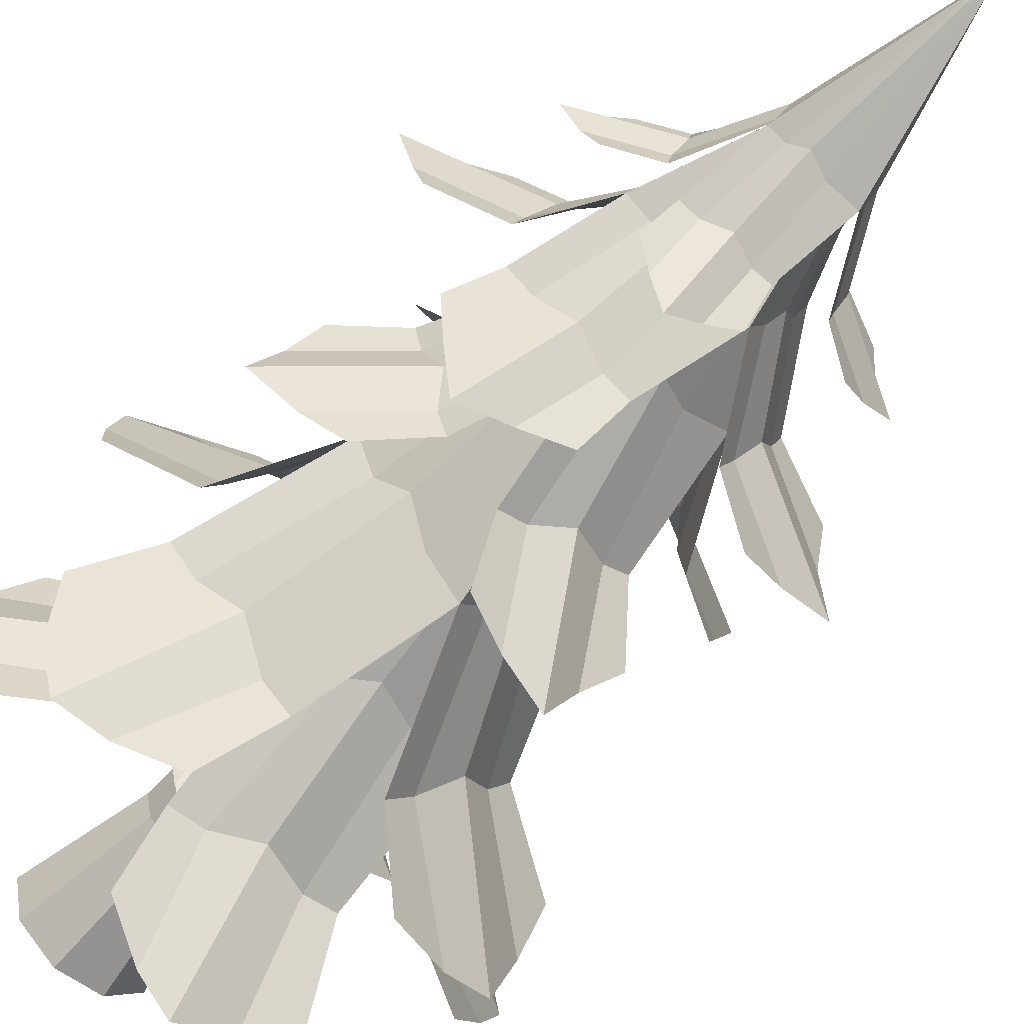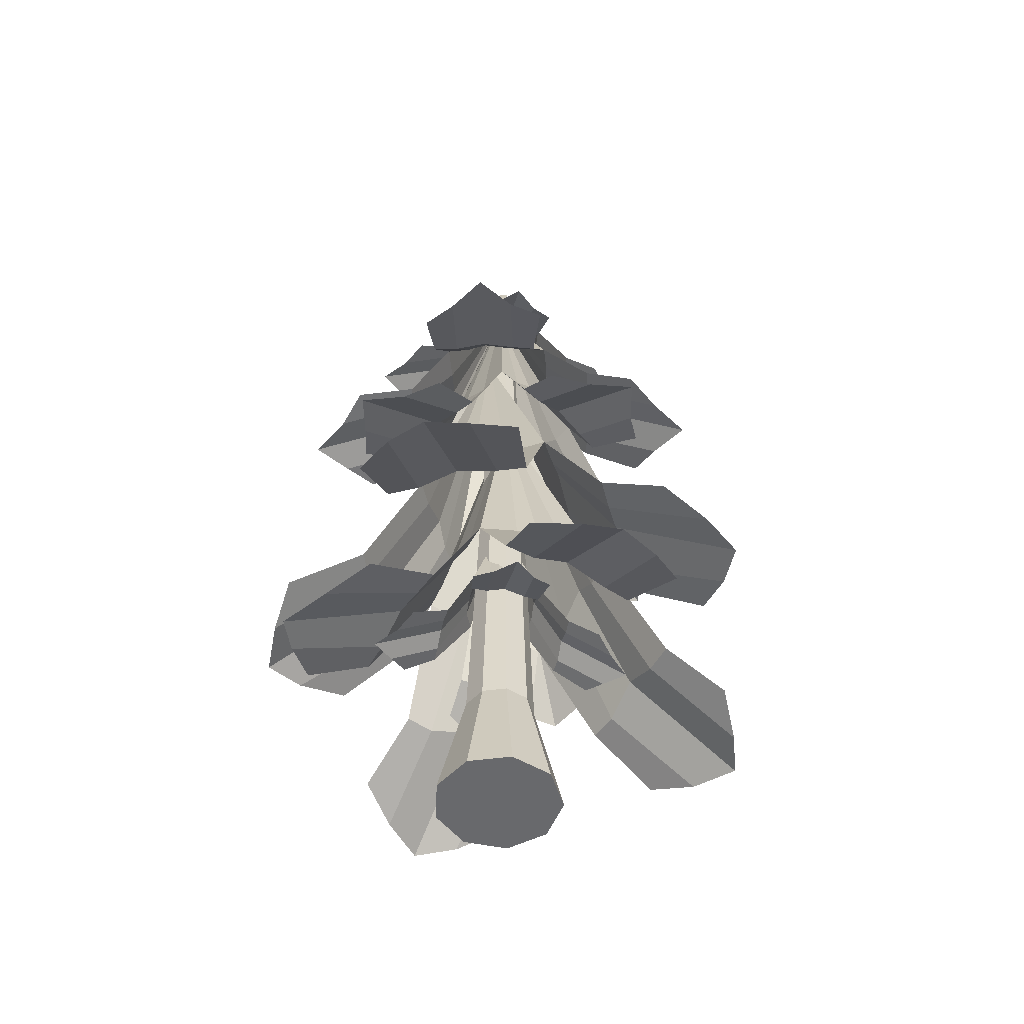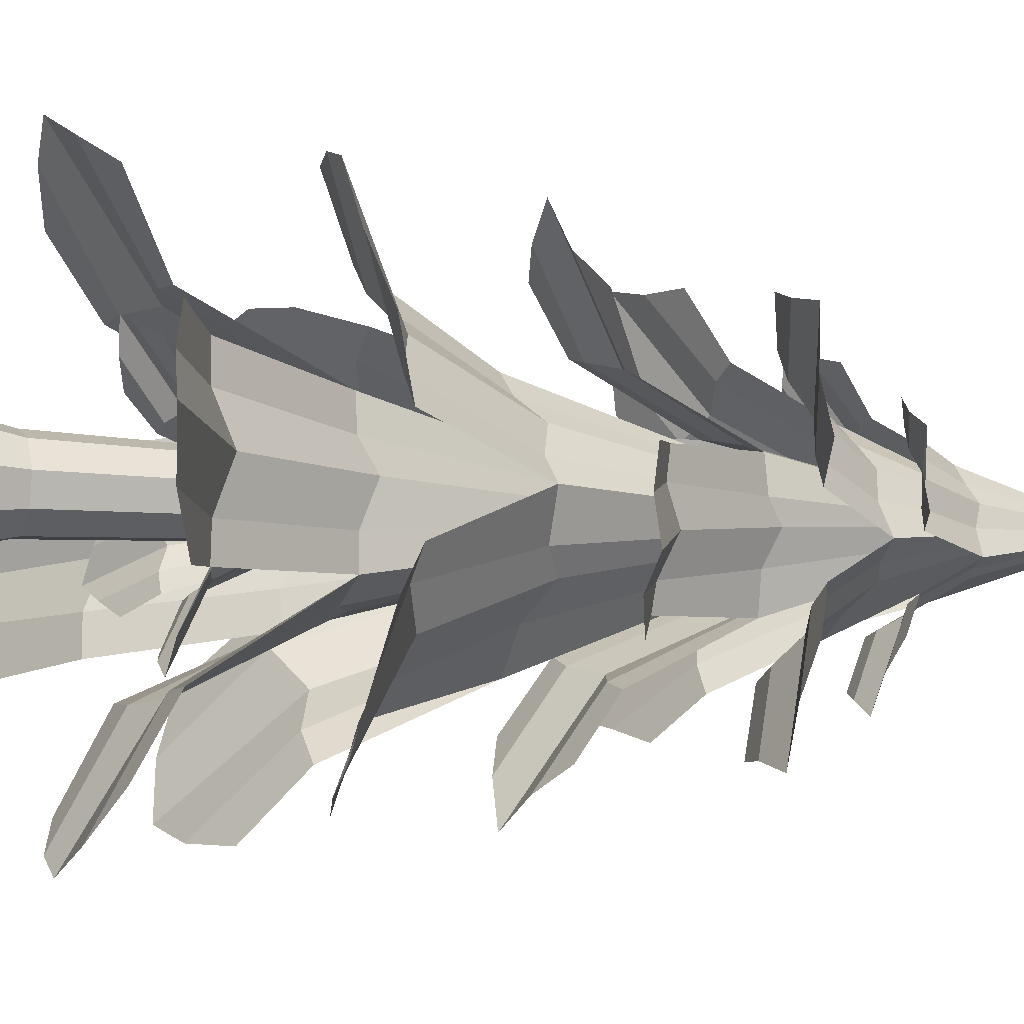
<metadata>
{"format":"obj","ext":"obj","renderer":"f3d","projection":"perspective","resolution":1024,"background":"white","views":[{"elev":-57.9,"azim":141.0,"up":"+Z"},{"elev":-52.8,"azim":149.0,"up":"+Y"},{"elev":-6.7,"azim":65.5,"up":"+Z"}]}
</metadata>
<code>
o Plane.001
v 0.1316 4.694 36.61
v -0.6538 3.018 35.45
v 0.1556 7.531 37.72
v -0.2273 3.431 36
v -0.9925 4.694 37.74
v -1.993 3.032 36.64
v 0.04344 7.531 37.82
v -1.336 3.431 37.14
v -0.4803 3.431 36.25
v -0.7834 3.608 36.56
v -1.13 3.431 36.88
v -0.6203 4.694 37.3
v -0.3208 4.86 37.03
v -0.1216 4.694 36.82
v -1.231 2.84 35.47
v -1.701 2.76 35.62
v -1.881 2.84 36.1
v 0.08815 7.531 37.78
v 0.1215 7.529 37.75
v 0.1404 7.531 37.73
v 0.09121 4.694 38.79
v 0.8766 3.018 39.96
v 0.1614 7.531 37.94
v 0.4501 3.431 39.4
v 1.066 4.694 37.88
v 2.216 3.032 38.76
v 0.2723 7.531 37.83
v 1.559 3.431 38.26
v 0.7031 3.431 39.15
v 1.006 3.608 38.84
v 1.353 3.431 38.52
v 0.8431 4.694 38.1
v 0.5436 4.86 38.38
v 0.3444 4.694 38.58
v 1.454 2.84 39.93
v 1.922 2.76 39.8
v 2.104 2.84 39.3
v 0.2361 7.531 37.87
v 0.1987 7.531 37.9
v 0.18 7.531 37.92
v -1.638 3.336 38.32
v -1.468 3.872 38.01
v -0.6718 3.437 39.28
v -0.3315 3.872 39.12
v -1.217 3.872 38.27
v -0.9081 4.049 38.57
v -0.5899 3.872 38.92
v -0.3066 4.694 38.49
v -0.5796 4.86 38.19
v -0.7813 4.694 37.99
v -1.737 3.245 38.68
v -1.598 3.165 39.21
v -1.11 3.245 39.33
v 0.1155 7.531 37.9
v 0.07948 7.531 37.86
v 0.06146 7.531 37.84
v 2.29 3.018 36.94
v 1.733 3.431 37.36
v 1.098 3.032 35.6
v 0.596 3.431 36.26
v 1.482 3.431 37.11
v 1.173 3.608 36.81
v 0.8544 3.431 36.46
v 0.436 4.694 36.97
v 0.7089 4.86 37.27
v 0.9107 4.694 37.47
v 2.26 2.84 36.36
v 2.082 2.76 35.89
v 1.633 2.84 35.71
v 0.2002 7.531 37.75
v 0.2363 7.531 37.79
v 0.2543 7.531 37.81
v 0.9027 7.426 37.65
v 1.65 6.397 36.85
v 0.07218 9.167 37.86
v 1.302 6.65 37.27
v -0.1426 7.426 36.99
v 0.5143 6.406 36.04
v -0.02819 9.167 37.79
v 0.2488 6.65 36.63
v 1.069 6.65 37.12
v 0.7816 6.759 36.95
v 0.4802 6.65 36.74
v 0.2524 7.426 37.2
v 0.5112 7.528 37.38
v 0.6987 7.426 37.49
v 1.527 6.287 36.42
v 1.424 6.238 35.93
v 0.9384 6.287 36.03
v 0.01361 9.167 37.82
v 0.04128 9.166 37.84
v 0.05839 9.167 37.85
v -0.7508 7.426 38
v -1.498 6.397 38.79
v -0.09565 9.167 37.9
v -1.151 6.65 38.37
v 0.1064 7.426 38.58
v -0.3624 6.406 39.6
v 0.009524 9.167 37.97
v -0.09692 6.65 39.02
v -0.9167 6.65 38.52
v -0.6297 6.759 38.7
v -0.3284 6.65 38.9
v -0.1006 7.426 38.45
v -0.3594 7.528 38.27
v -0.5468 7.426 38.15
v -1.375 6.287 39.23
v -1.273 6.238 39.71
v -0.7866 6.287 39.61
v -0.02807 9.167 37.95
v -0.06186 9.167 37.92
v -0.07876 9.167 37.91
v -0.9406 6.397 36.25
v -0.5207 6.65 36.59
v -1.747 6.406 37.38
v -1.162 6.65 37.65
v -0.6685 6.65 36.83
v -0.8441 6.759 37.11
v -1.051 6.65 37.41
v -0.5923 7.426 37.64
v -0.4131 7.528 37.38
v -0.2975 7.426 37.2
v -1.373 6.287 36.37
v -1.859 6.238 36.47
v -1.755 6.287 36.96
v -0.07217 9.167 37.86
v -0.05018 9.167 37.83
v -0.03918 9.167 37.81
v 1.033 6.397 39.34
v 0.6129 6.65 38.99
v 1.839 6.406 38.2
v 1.254 6.65 37.94
v 0.7607 6.65 38.76
v 0.9362 6.759 38.47
v 1.143 6.65 38.17
v 0.6844 7.426 37.94
v 0.5052 7.528 38.2
v 0.3896 7.426 38.39
v 1.465 6.287 39.21
v 1.951 6.238 39.11
v 1.848 6.287 38.63
v 0.0535 9.167 37.9
v 0.03151 9.167 37.93
v 0.02052 9.167 37.95
v 0.4813 2.999 37.6
v 0.8113 2.202 37.03
v 0.02191 4.348 37.84
v 0.6646 2.398 37.32
v -0.2227 2.999 37.36
v 0.03367 2.209 36.71
v -0.04616 4.348 37.81
v -0.04241 2.398 37.09
v 0.5069 2.398 37.27
v 0.3142 2.483 37.2
v 0.1088 2.398 37.12
v 0.03762 2.999 37.42
v 0.2142 3.078 37.49
v 0.3402 2.999 37.54
v 0.6799 2.117 36.79
v 0.5533 2.079 36.52
v 0.2818 2.117 36.65
v -0.01803 4.348 37.82
v 0.000994 4.348 37.83
v 0.01257 4.348 37.83
v -0.443 2.999 38.03
v -0.773 2.202 38.6
v -0.07084 4.348 37.88
v -0.6263 2.398 38.31
v 0.1402 2.999 38.25
v 0.004672 2.209 38.92
v -0.000235 4.348 37.91
v 0.08075 2.398 38.54
v -0.4685 2.398 38.36
v -0.2759 2.483 38.42
v -0.07044 2.398 38.51
v 0.000717 2.999 38.2
v -0.1759 3.078 38.13
v -0.3019 2.999 38.09
v -0.6416 2.117 38.84
v -0.515 2.079 39.11
v -0.2435 2.117 38.98
v -0.0251 4.348 37.9
v -0.04797 4.348 37.89
v -0.0594 4.348 37.89
v -0.7939 2.202 37.03
v -0.4996 2.398 37.17
v -1.113 2.209 37.8
v -0.7325 2.398 37.88
v -0.5545 2.398 37.33
v -0.6185 2.483 37.52
v -0.6991 2.398 37.73
v -0.3981 2.999 37.8
v -0.3282 3.078 37.62
v -0.2858 2.999 37.5
v -1.031 2.117 37.16
v -1.303 2.079 37.28
v -1.176 2.117 37.56
v -0.06277 4.348 37.86
v -0.05446 4.348 37.83
v -0.05031 4.348 37.82
v 0.7888 2.202 38.57
v 0.4945 2.398 38.43
v 1.108 2.209 37.8
v 0.7274 2.398 37.72
v 0.5494 2.398 38.27
v 0.6134 2.483 38.08
v 0.694 2.398 37.87
v 0.393 2.999 37.8
v 0.3231 3.078 37.98
v 0.2808 2.999 38.1
v 1.026 2.117 38.44
v 1.298 2.079 38.32
v 1.171 2.117 38.04
v 0.01637 4.348 37.86
v 0.008068 4.348 37.88
v 0.003915 4.348 37.9
v 0.5852 -0.1106 37.46
v 0.06081 9.189 37.78
v 0.6747 -0.1106 37.91
v 0.07631 9.189 37.86
v 0.4552 -0.1106 38.31
v 0.0383 9.189 37.93
v 0.02935 -0.1106 38.48
v -0.03544 9.189 37.96
v -0.4035 -0.1106 38.33
v -0.1104 9.189 37.93
v -0.641 -0.1106 37.94
v -0.1515 9.189 37.86
v -0.5718 -0.1106 37.49
v -0.1395 9.189 37.79
v -0.2284 -0.1106 37.19
v -0.08008 9.189 37.73
v 0.2285 -0.1106 37.18
v -0.000952 9.189 37.73
v 0.4377 6.568 37.08
v 0.3802 5.135 36.01
v 0.02536 8.991 37.8
v 0.4413 5.488 36.54
v -0.7289 6.568 37.37
v -0.9537 5.148 36.27
v -0.08906 8.991 37.83
v -0.7211 5.488 36.85
v 0.1795 5.488 36.61
v -0.1377 5.639 36.69
v -0.4869 5.488 36.76
v -0.3176 6.568 37.23
v -0.01681 6.71 37.17
v 0.1911 6.568 37.12
v -0.007023 4.983 35.81
v -0.4183 4.915 35.55
v -0.6734 4.983 35.96
v -0.04253 8.991 37.82
v -0.009645 8.99 37.81
v 0.009735 8.991 37.81
v -0.4328 6.568 38.48
v -0.3752 5.135 39.54
v -0.05748 8.991 37.95
v -0.4364 5.488 39.01
v 0.5538 6.568 38.26
v 0.9586 5.148 39.29
v 0.0587 8.991 37.92
v 0.726 5.488 38.7
v -0.1745 5.488 38.95
v 0.1427 5.639 38.87
v 0.4919 5.488 38.79
v 0.3225 6.568 38.32
v 0.02175 6.71 38.38
v -0.1861 6.568 38.44
v 0.01197 4.983 39.75
v 0.4232 4.915 40
v 0.6783 4.983 39.59
v 0.01907 8.991 37.93
v -0.0192 8.991 37.94
v -0.03834 8.991 37.95
v -1.793 5.135 37.43
v -1.266 5.488 37.37
v -1.538 5.148 38.76
v -0.9566 5.488 38.53
v -1.201 5.488 37.63
v -1.117 5.639 37.95
v -1.045 5.488 38.3
v -0.5747 6.568 38.13
v -0.636 6.71 37.83
v -0.6899 6.568 37.62
v -1.998 4.983 37.82
v -2.254 4.915 38.23
v -1.842 4.983 38.48
v -0.07116 8.991 37.91
v -0.08011 8.991 37.87
v -0.08458 8.991 37.85
v 1.715 5.135 38.13
v 1.187 5.488 38.19
v 1.46 5.148 36.79
v 0.8785 5.488 37.03
v 1.122 5.488 37.93
v 1.039 5.639 37.61
v 0.9667 5.488 37.26
v 0.4966 6.568 37.43
v 0.5578 6.71 37.73
v 0.6117 6.568 37.94
v 1.92 4.983 37.74
v 2.176 4.915 37.33
v 1.764 4.983 37.07
v 0.04081 8.991 37.84
v 0.04976 8.991 37.88
v 0.05423 8.991 37.9
v -0.8654 3.426 36.97
v -2.173 1.743 36.67
v -0.1309 6.273 37.73
v -1.513 2.157 36.78
v -0.9179 3.426 38.49
v -2.33 1.757 38.37
v -0.1396 6.273 37.87
v -1.545 2.157 38.3
v -1.526 2.157 37.12
v -1.536 2.335 37.53
v -1.57 2.157 37.98
v -0.9426 3.426 37.94
v -0.9117 3.592 37.56
v -0.9043 3.426 37.29
v -2.556 1.564 37.07
v -2.806 1.484 37.42
v -2.6 1.564 37.93
v -0.1377 6.273 37.81
v -0.1333 6.271 37.77
v -0.132 6.273 37.75
v 0.5223 3.426 38.52
v 1.829 1.743 38.82
v 0.01825 6.273 37.88
v 1.17 2.157 38.71
v 0.6104 3.426 37.25
v 1.987 1.757 37.12
v 0.02172 6.273 37.73
v 1.202 2.157 37.19
v 1.183 2.157 38.37
v 1.193 2.335 37.95
v 1.227 2.157 37.51
v 0.5995 3.426 37.55
v 0.5686 3.592 37.93
v 0.5611 3.426 38.2
v 2.212 1.564 38.42
v 2.488 1.484 38.06
v 2.257 1.564 37.56
v 0.02335 6.273 37.78
v 0.0208 6.273 37.83
v 0.01953 6.273 37.85
v -1.22 1.743 39.79
v -1.11 2.157 39.13
v 0.4819 1.757 39.95
v 0.4038 2.157 39.17
v -0.7703 2.157 39.15
v -0.3576 2.335 39.16
v 0.08985 2.157 39.19
v 0.04923 3.426 38.56
v -0.3358 3.592 38.53
v -0.606 3.426 38.53
v -0.8234 1.564 40.18
v -0.4236 1.484 40.45
v 0.03678 1.564 40.22
v -0.04075 6.273 37.88
v -0.09016 6.273 37.88
v -0.1149 6.273 37.87
v 0.8492 1.743 35.8
v 0.7388 2.157 36.46
v -0.8528 1.757 35.64
v -0.7747 2.157 36.42
v 0.3995 2.157 36.44
v -0.01325 2.335 36.43
v -0.4607 2.157 36.4
v -0.4201 3.426 37.03
v -0.03503 3.592 37.06
v 0.2352 3.426 37.06
v 0.4525 1.564 35.41
v 0.1019 1.484 35.21
v -0.4077 1.564 35.37
v -0.0771 6.273 37.72
v -0.02769 6.273 37.72
v -0.002987 6.273 37.73
v 0.3334 1.209 37.62
v 0.3838 1.209 37.87
v 0.2602 1.209 38.09
v 0.02051 1.209 38.19
v -0.2232 1.209 38.11
v -0.3568 1.209 37.89
v -0.3178 1.209 37.63
v -0.1246 1.209 37.46
v 0.1326 1.209 37.46
v 0.5241 8.415 37.59
v 0.8928 7.524 36.95
v 0.01087 9.922 37.85
v 0.7289 7.744 37.28
v -0.2624 8.415 37.32
v 0.02402 7.532 36.59
v -0.06517 9.922 37.83
v -0.06099 7.744 37.02
v 0.5527 7.744 37.22
v 0.3375 7.838 37.15
v 0.1079 7.744 37.06
v 0.02843 8.415 37.39
v 0.2258 8.503 37.47
v 0.3665 8.415 37.52
v 0.746 7.43 36.69
v 0.6046 7.387 36.38
v 0.3013 7.43 36.52
v -0.03375 9.922 37.84
v -0.01249 9.921 37.85
v 0.000443 9.922 37.85
v -0.5085 8.415 38.07
v -0.8772 7.524 38.71
v -0.09274 9.922 37.91
v -0.7133 7.744 38.38
v 0.143 8.415 38.32
v -0.008384 7.532 39.06
v -0.01387 9.922 37.93
v 0.07662 7.744 38.64
v -0.5371 7.744 38.44
v -0.3218 7.838 38.51
v -0.0923 7.744 38.6
v -0.0128 8.415 38.27
v -0.2101 8.503 38.19
v -0.3509 8.415 38.14
v -0.7304 7.43 38.97
v -0.589 7.387 39.28
v -0.2856 7.43 39.13
v -0.04165 9.922 37.93
v -0.0672 9.922 37.92
v -0.07997 9.922 37.91
v -0.9005 7.524 36.95
v -0.5718 7.744 37.11
v -1.257 7.532 37.82
v -0.832 7.744 37.9
v -0.6331 7.744 37.29
v -0.7046 7.838 37.5
v -0.7946 7.744 37.73
v -0.4584 8.415 37.81
v -0.3803 8.503 37.62
v -0.3329 8.415 37.48
v -1.165 7.43 37.1
v -1.469 7.387 37.24
v -1.327 7.43 37.54
v -0.08373 9.922 37.88
v -0.07445 9.922 37.85
v -0.06981 9.922 37.84
v 0.8677 7.524 38.68
v 0.5389 7.744 38.52
v 1.224 7.532 37.81
v 0.7991 7.744 37.73
v 0.6002 7.744 38.34
v 0.6717 7.838 38.12
v 0.7617 7.744 37.89
v 0.4255 8.415 37.81
v 0.3474 8.503 38.01
v 0.3001 8.415 38.15
v 1.133 7.43 38.53
v 1.436 7.387 38.39
v 1.294 7.43 38.09
v 0.004688 9.922 37.88
v -0.004589 9.922 37.91
v -0.009227 9.922 37.92
f 12 11 8 5
f 11 17 6 8
f 18 12 5 7
f 3 1 14 20
f 20 14 13 19
f 19 13 12 18
f 4 2 15 9
f 9 15 16 10
f 10 16 17 11
f 1 4 9 14
f 14 9 10 13
f 13 10 11 12
f 32 31 28 25
f 31 37 26 28
f 38 32 25 27
f 23 21 34 40
f 40 34 33 39
f 39 33 32 38
f 24 22 35 29
f 29 35 36 30
f 30 36 37 31
f 21 24 29 34
f 34 29 30 33
f 33 30 31 32
f 48 47 44 21
f 47 53 43 44
f 54 48 21 23
f 7 5 50 56
f 56 50 49 55
f 55 49 48 54
f 42 41 51 45
f 45 51 52 46
f 46 52 53 47
f 5 42 45 50
f 50 45 46 49
f 49 46 47 48
f 64 63 60 1
f 63 69 59 60
f 70 64 1 3
f 27 25 66 72
f 72 66 65 71
f 71 65 64 70
f 58 57 67 61
f 61 67 68 62
f 62 68 69 63
f 25 58 61 66
f 66 61 62 65
f 65 62 63 64
f 84 83 80 77
f 83 89 78 80
f 90 84 77 79
f 75 73 86 92
f 92 86 85 91
f 91 85 84 90
f 76 74 87 81
f 81 87 88 82
f 82 88 89 83
f 73 76 81 86
f 86 81 82 85
f 85 82 83 84
f 104 103 100 97
f 103 109 98 100
f 110 104 97 99
f 95 93 106 112
f 112 106 105 111
f 111 105 104 110
f 96 94 107 101
f 101 107 108 102
f 102 108 109 103
f 93 96 101 106
f 106 101 102 105
f 105 102 103 104
f 120 119 116 93
f 119 125 115 116
f 126 120 93 95
f 79 77 122 128
f 128 122 121 127
f 127 121 120 126
f 114 113 123 117
f 117 123 124 118
f 118 124 125 119
f 77 114 117 122
f 122 117 118 121
f 121 118 119 120
f 136 135 132 73
f 135 141 131 132
f 142 136 73 75
f 99 97 138 144
f 144 138 137 143
f 143 137 136 142
f 130 129 139 133
f 133 139 140 134
f 134 140 141 135
f 97 130 133 138
f 138 133 134 137
f 137 134 135 136
f 156 155 152 149
f 155 161 150 152
f 162 156 149 151
f 147 145 158 164
f 164 158 157 163
f 163 157 156 162
f 148 146 159 153
f 153 159 160 154
f 154 160 161 155
f 145 148 153 158
f 158 153 154 157
f 157 154 155 156
f 176 175 172 169
f 175 181 170 172
f 182 176 169 171
f 167 165 178 184
f 184 178 177 183
f 183 177 176 182
f 168 166 179 173
f 173 179 180 174
f 174 180 181 175
f 165 168 173 178
f 178 173 174 177
f 177 174 175 176
f 192 191 188 165
f 191 197 187 188
f 198 192 165 167
f 151 149 194 200
f 200 194 193 199
f 199 193 192 198
f 186 185 195 189
f 189 195 196 190
f 190 196 197 191
f 149 186 189 194
f 194 189 190 193
f 193 190 191 192
f 208 207 204 145
f 207 213 203 204
f 214 208 145 147
f 171 169 210 216
f 216 210 209 215
f 215 209 208 214
f 202 201 211 205
f 205 211 212 206
f 206 212 213 207
f 169 202 205 210
f 210 205 206 209
f 209 206 207 208
f 246 245 242 239
f 245 251 240 242
f 252 246 239 241
f 237 235 248 254
f 254 248 247 253
f 253 247 246 252
f 238 236 249 243
f 243 249 250 244
f 244 250 251 245
f 235 238 243 248
f 248 243 244 247
f 247 244 245 246
f 266 265 262 259
f 265 271 260 262
f 272 266 259 261
f 257 255 268 274
f 274 268 267 273
f 273 267 266 272
f 258 256 269 263
f 263 269 270 264
f 264 270 271 265
f 255 258 263 268
f 268 263 264 267
f 267 264 265 266
f 282 281 278 255
f 281 287 277 278
f 288 282 255 257
f 241 239 284 290
f 290 284 283 289
f 289 283 282 288
f 276 275 285 279
f 279 285 286 280
f 280 286 287 281
f 239 276 279 284
f 284 279 280 283
f 283 280 281 282
f 298 297 294 235
f 297 303 293 294
f 304 298 235 237
f 261 259 300 306
f 306 300 299 305
f 305 299 298 304
f 292 291 301 295
f 295 301 302 296
f 296 302 303 297
f 259 292 295 300
f 300 295 296 299
f 299 296 297 298
f 318 317 314 311
f 317 323 312 314
f 324 318 311 313
f 309 307 320 326
f 326 320 319 325
f 325 319 318 324
f 310 308 321 315
f 315 321 322 316
f 316 322 323 317
f 307 310 315 320
f 320 315 316 319
f 319 316 317 318
f 338 337 334 331
f 337 343 332 334
f 344 338 331 333
f 329 327 340 346
f 346 340 339 345
f 345 339 338 344
f 330 328 341 335
f 335 341 342 336
f 336 342 343 337
f 327 330 335 340
f 340 335 336 339
f 339 336 337 338
f 354 353 350 327
f 353 359 349 350
f 360 354 327 329
f 313 311 356 362
f 362 356 355 361
f 361 355 354 360
f 348 347 357 351
f 351 357 358 352
f 352 358 359 353
f 311 348 351 356
f 356 351 352 355
f 355 352 353 354
f 370 369 366 307
f 369 375 365 366
f 376 370 307 309
f 333 331 372 378
f 378 372 371 377
f 377 371 370 376
f 364 363 373 367
f 367 373 374 368
f 368 374 375 369
f 331 364 367 372
f 372 367 368 371
f 371 368 369 370
f 399 398 395 392
f 398 404 393 395
f 405 399 392 394
f 390 388 401 407
f 407 401 400 406
f 406 400 399 405
f 391 389 402 396
f 396 402 403 397
f 397 403 404 398
f 388 391 396 401
f 401 396 397 400
f 400 397 398 399
f 419 418 415 412
f 418 424 413 415
f 425 419 412 414
f 410 408 421 427
f 427 421 420 426
f 426 420 419 425
f 411 409 422 416
f 416 422 423 417
f 417 423 424 418
f 408 411 416 421
f 421 416 417 420
f 420 417 418 419
f 435 434 431 408
f 434 440 430 431
f 441 435 408 410
f 394 392 437 443
f 443 437 436 442
f 442 436 435 441
f 429 428 438 432
f 432 438 439 433
f 433 439 440 434
f 392 429 432 437
f 437 432 433 436
f 436 433 434 435
f 451 450 447 388
f 450 456 446 447
f 457 451 388 390
f 414 412 453 459
f 459 453 452 458
f 458 452 451 457
f 445 444 454 448
f 448 454 455 449
f 449 455 456 450
f 412 445 448 453
f 453 448 449 452
f 452 449 450 451
f 379 218 220 380
f 380 220 222 381
f 381 222 224 382
f 382 224 226 383
f 383 226 228 384
f 384 228 230 385
f 385 230 232 386
f 220 218 234 232 230 228 226 224 222
f 386 232 234 387
f 387 234 218 379
f 217 219 221 223 225 227 229 231 233
f 233 387 379 217
f 231 386 387 233
f 229 385 386 231
f 227 384 385 229
f 225 383 384 227
f 223 382 383 225
f 221 381 382 223
f 219 380 381 221
f 217 379 380 219

</code>
